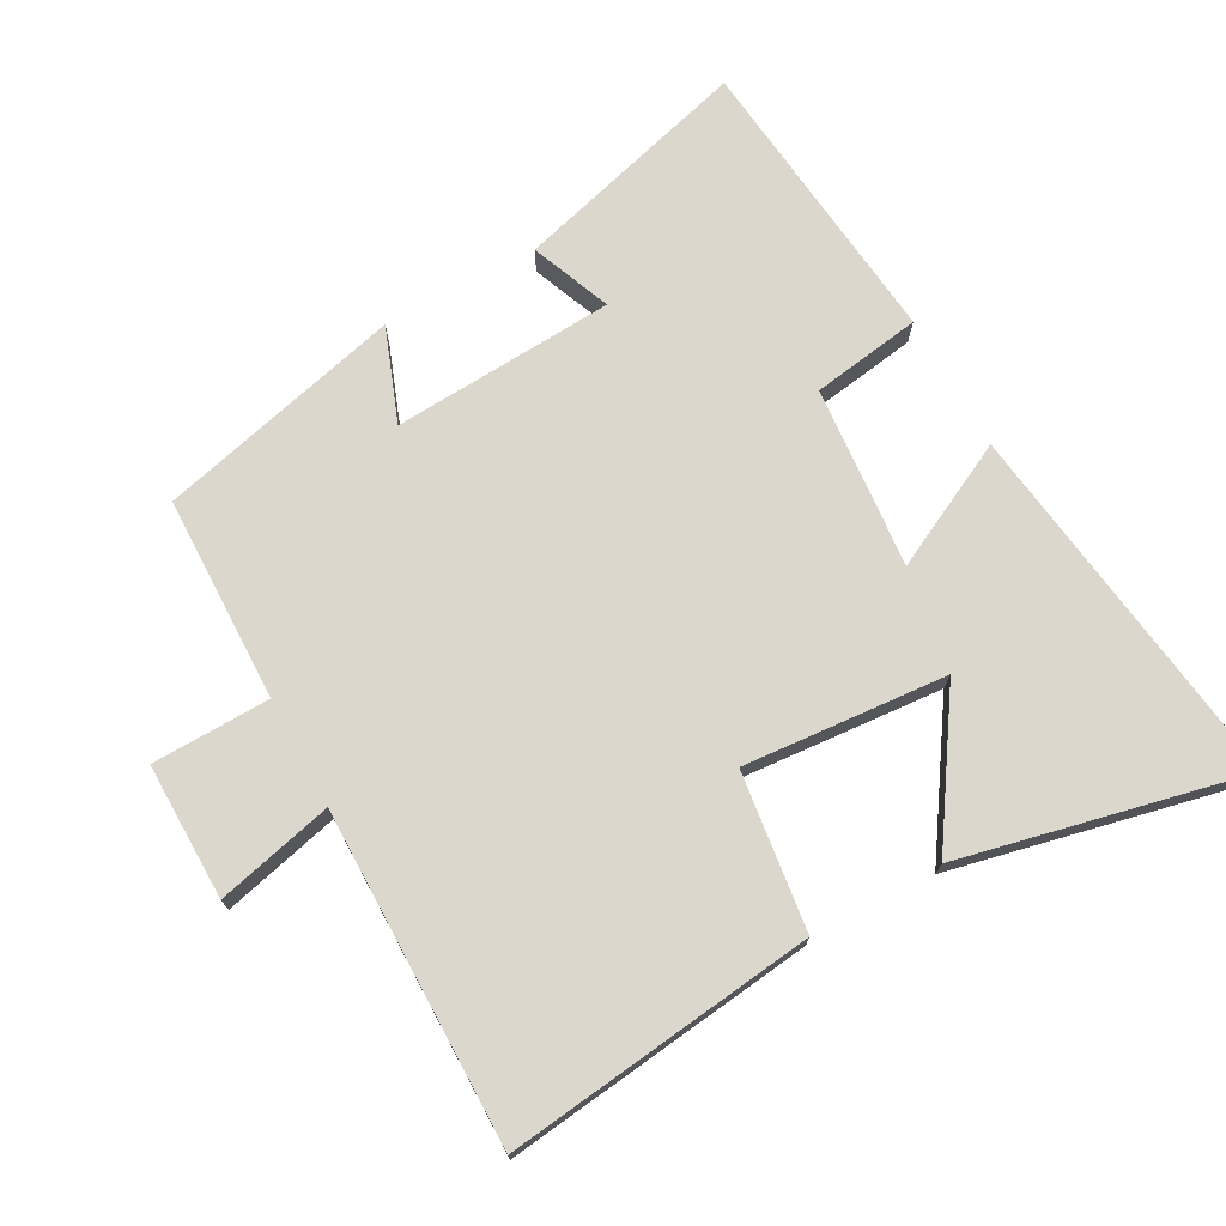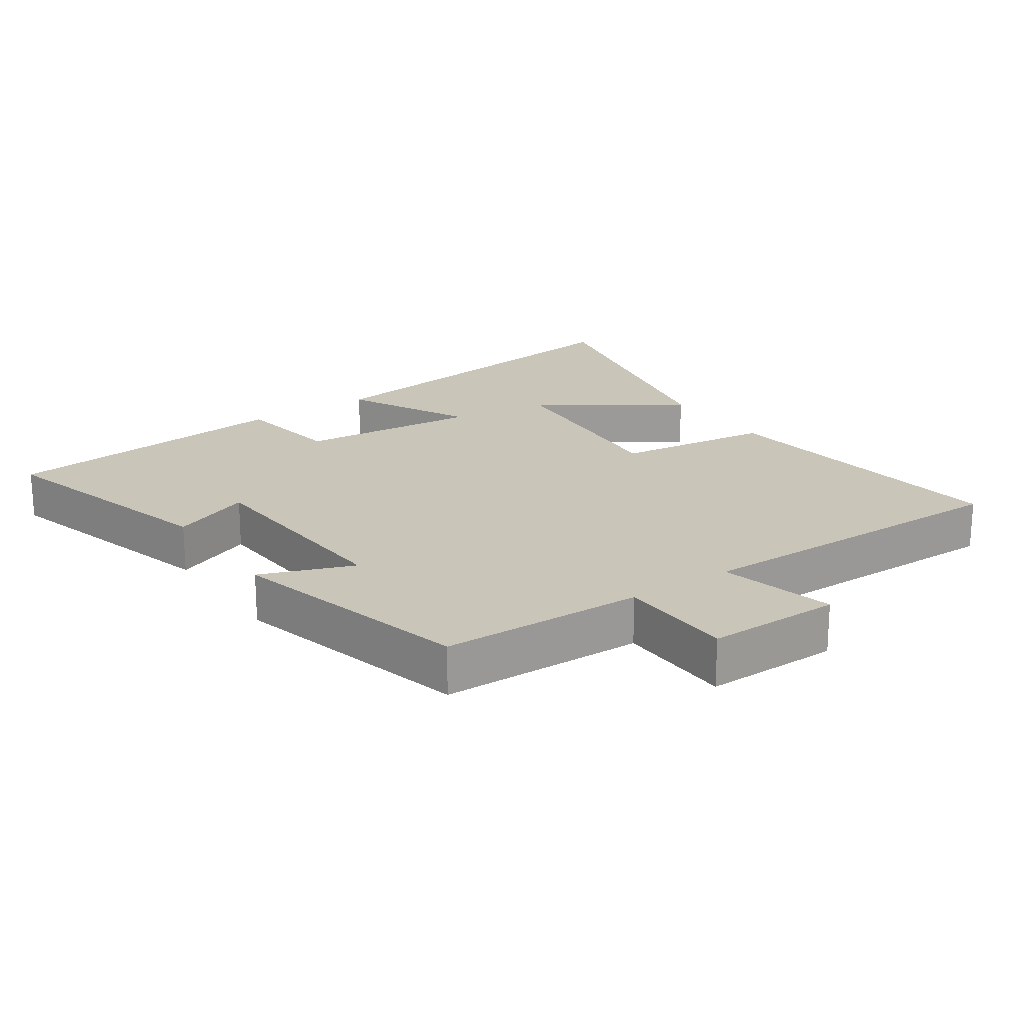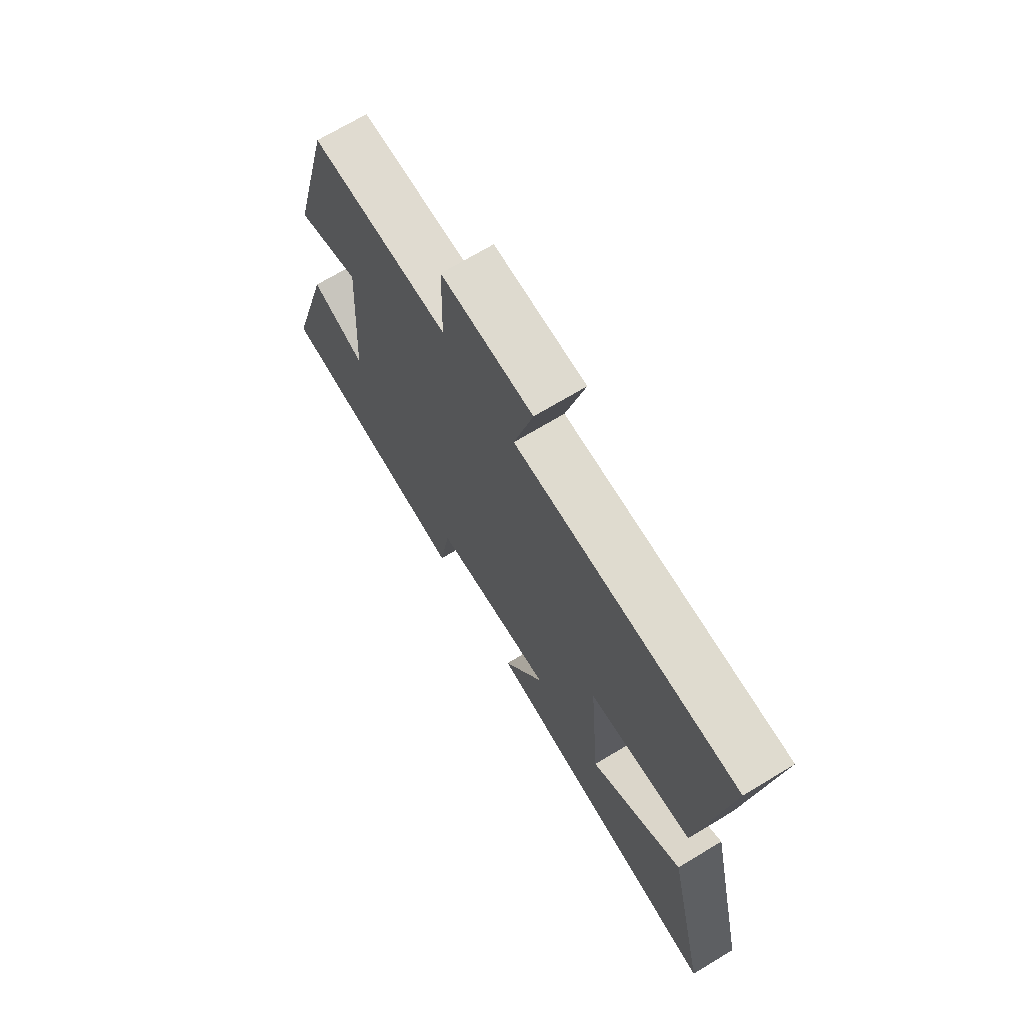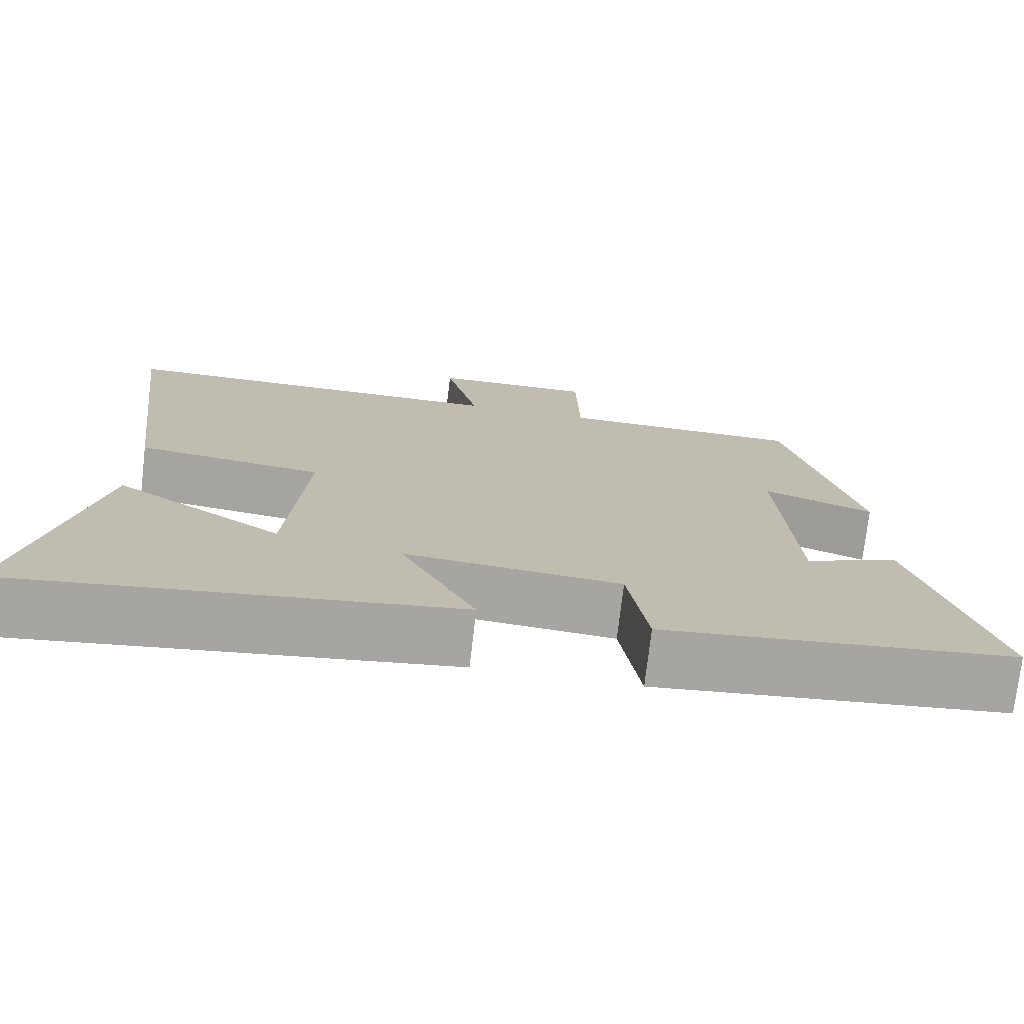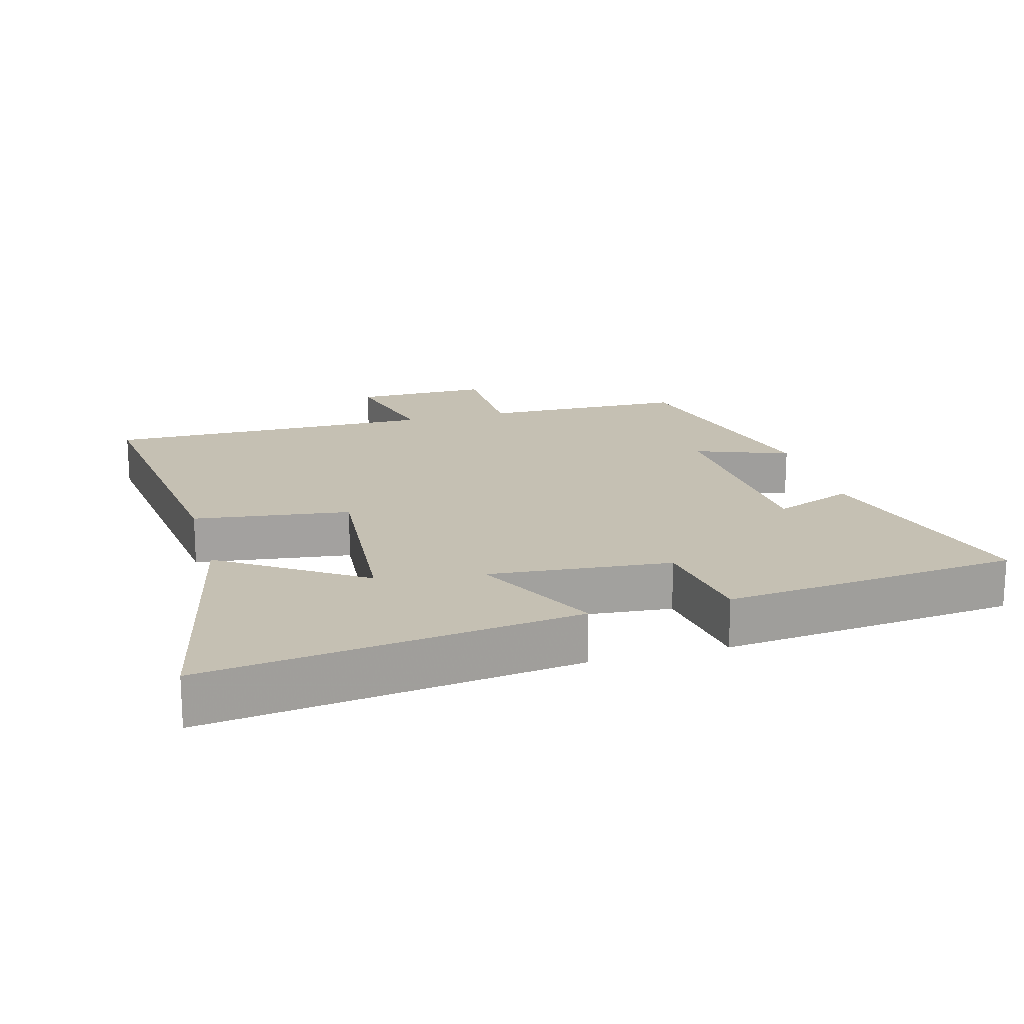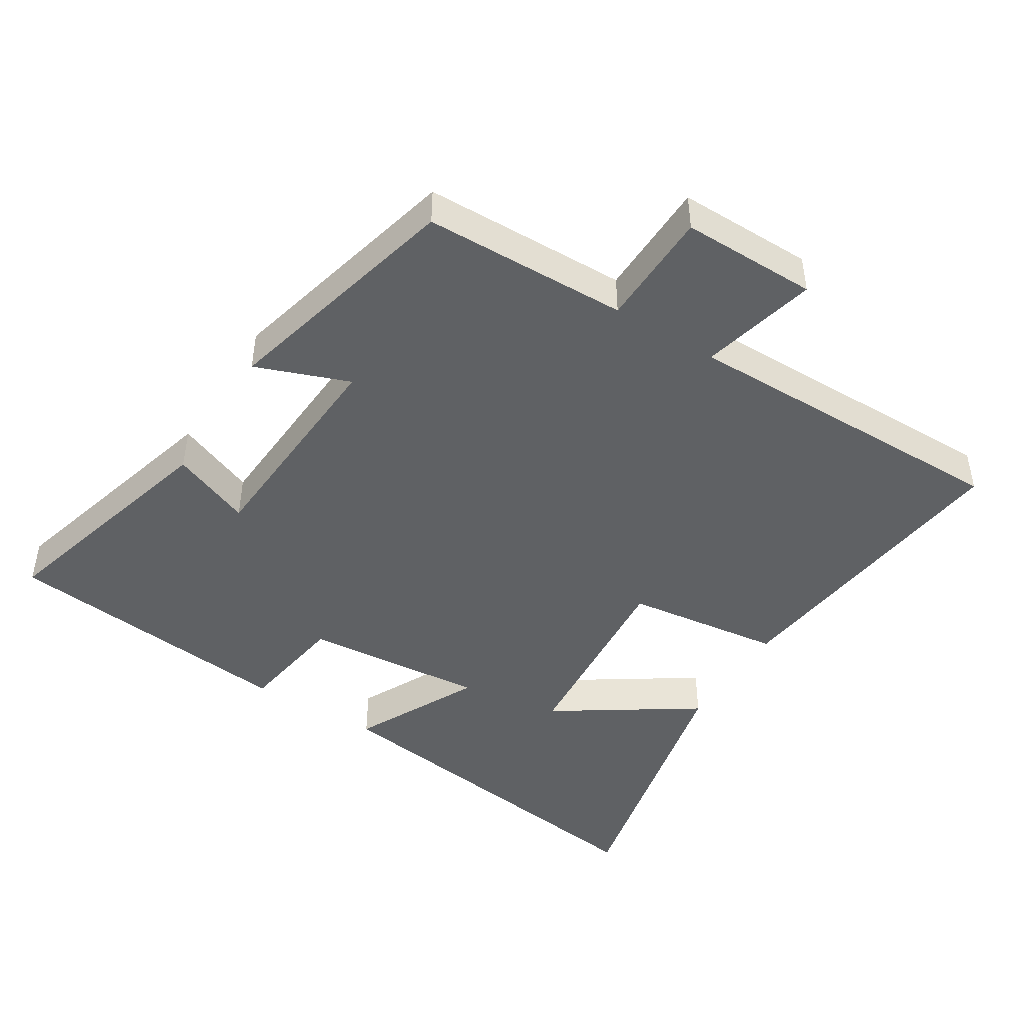
<metadata>
{"format":"obj","ext":"obj","renderer":"f3d","projection":"perspective","resolution":1024,"background":"white","views":[{"elev":73.0,"azim":61.3,"up":"+Y"},{"elev":20.6,"azim":-34.4,"up":"+Y"},{"elev":70.6,"azim":58.9,"up":"+Z"},{"elev":-74.2,"azim":173.4,"up":"+Z"},{"elev":18.1,"azim":164.7,"up":"+Y"},{"elev":-45.8,"azim":-31.9,"up":"+Y"}]}
</metadata>
<code>
v -0.598 0.07 -0.453
v -0.5 0.07 -0.1
v -0.381 0.07 -0.148
v -0.361 0.07 0.182
v -0.5 0.07 0.13
v -0.409 0.07 0.494
v -0.104 0.07 0.5
v -0.1 0.07 0.675
v 0.102 0.07 0.673
v 0.06 0.07 0.5
v 0.556 0.07 0.503
v 0.5 0.07 0.043
v 0.267 0.07 0.013
v 0.291 0.07 -0.289
v 0.5 0.07 -0.151
v 0.594 0.07 -0.574
v 0.043 0.07 -0.5
v 0.136 0.07 -0.314
v -0.134 0.07 -0.338
v -0.159 0.07 -0.5
v -0.598 0 -0.453
v -0.5 0 -0.1
v -0.381 0 -0.148
v -0.361 0 0.182
v -0.5 0 0.13
v -0.409 0 0.494
v -0.104 0 0.5
v -0.1 0 0.675
v 0.102 0 0.673
v 0.06 0 0.5
v 0.556 0 0.503
v 0.5 0 0.043
v 0.267 0 0.013
v 0.291 0 -0.289
v 0.5 0 -0.151
v 0.594 0 -0.574
v 0.043 0 -0.5
v 0.136 0 -0.314
v -0.134 0 -0.338
v -0.159 0 -0.5
f 19 20 1 2
f 16 17 18
f 14 15 16
f 14 16 18
f 13 14 18 19
f 10 11 12 13
f 7 8 9 10
f 4 5 6 7
f 3 4 7 10
f 19 2 3
f 3 10 13 19
f 22 21 40 39
f 38 37 36
f 36 35 34
f 38 36 34
f 39 38 34 33
f 33 32 31 30
f 30 29 28 27
f 27 26 25 24
f 30 27 24 23
f 23 22 39
f 39 33 30 23
f 1 21 22 2
f 2 22 23 3
f 3 23 24 4
f 4 24 25 5
f 5 25 26 6
f 6 26 27 7
f 7 27 28 8
f 8 28 29 9
f 9 29 30 10
f 10 30 31 11
f 11 31 32 12
f 12 32 33 13
f 13 33 34 14
f 14 34 35 15
f 15 35 36 16
f 16 36 37 17
f 17 37 38 18
f 18 38 39 19
f 19 39 40 20
f 20 40 21 1

</code>
